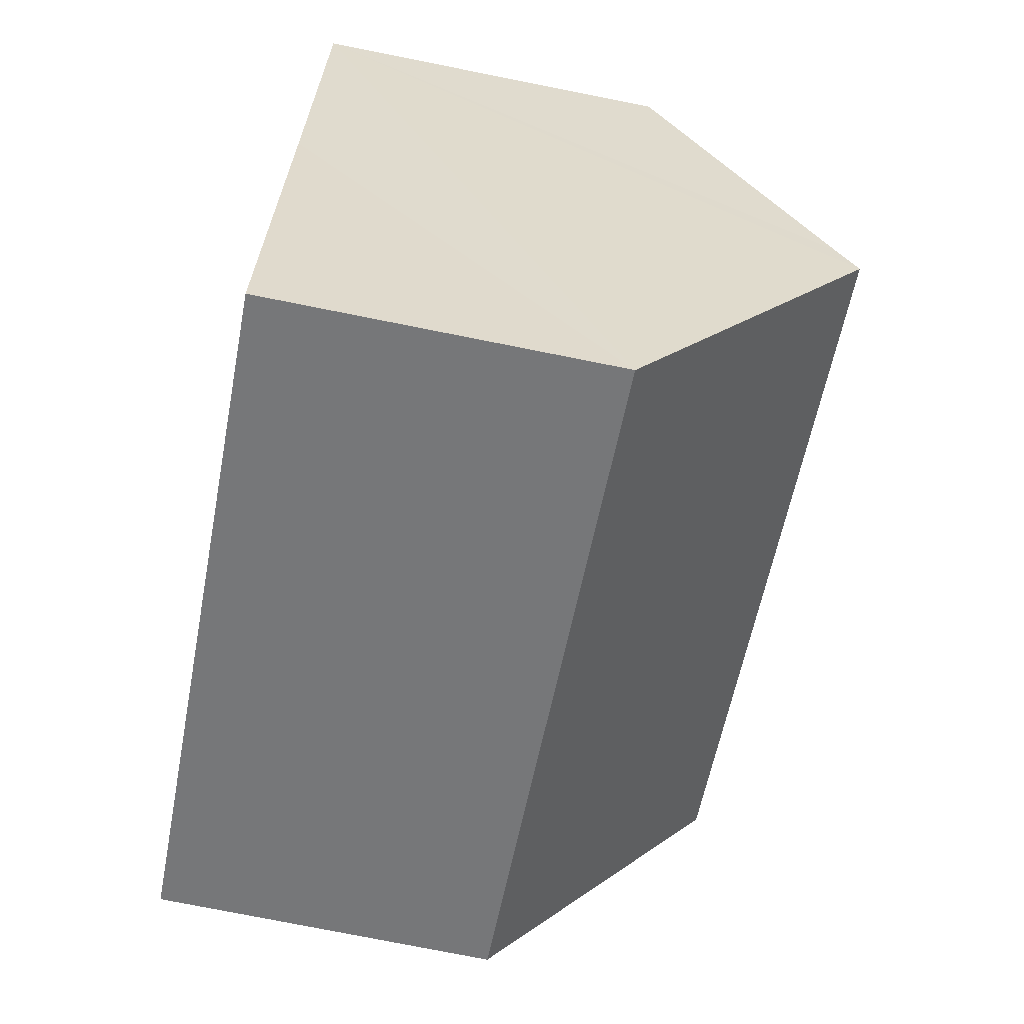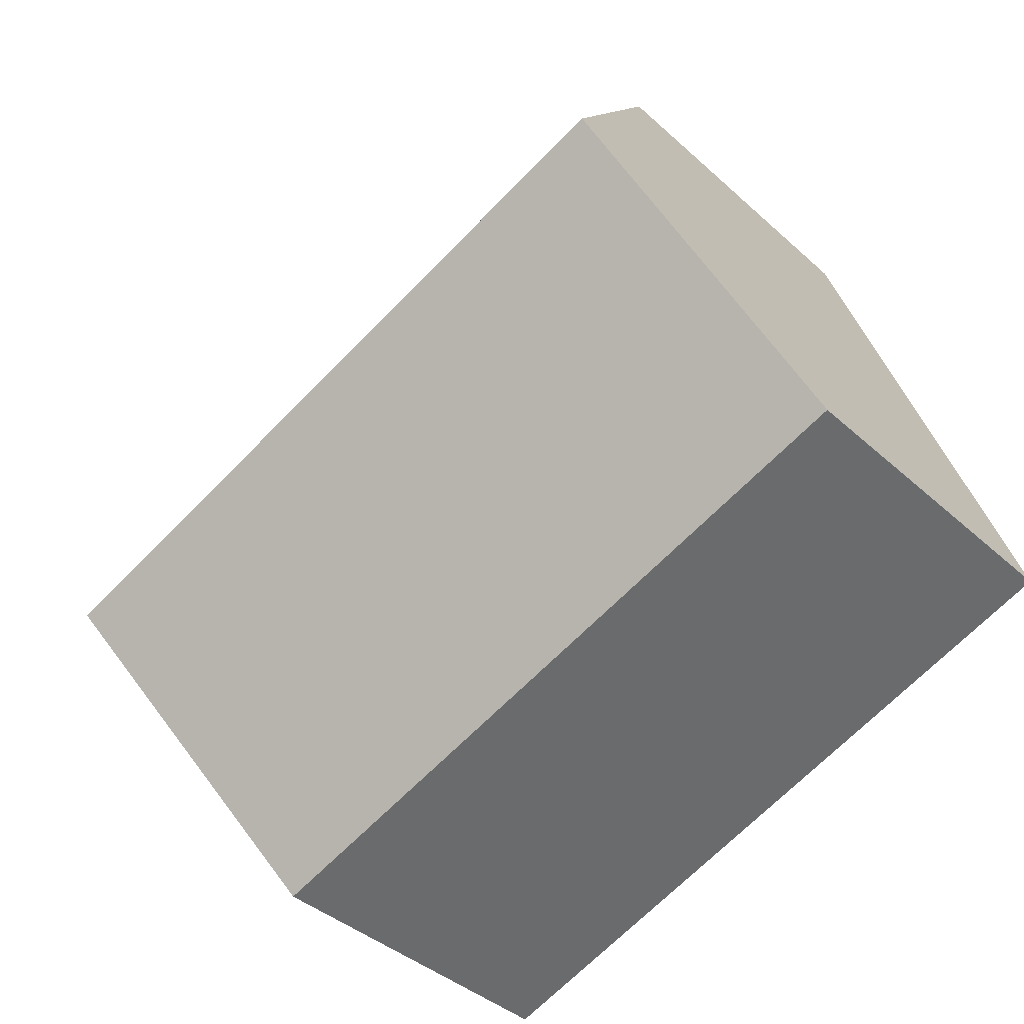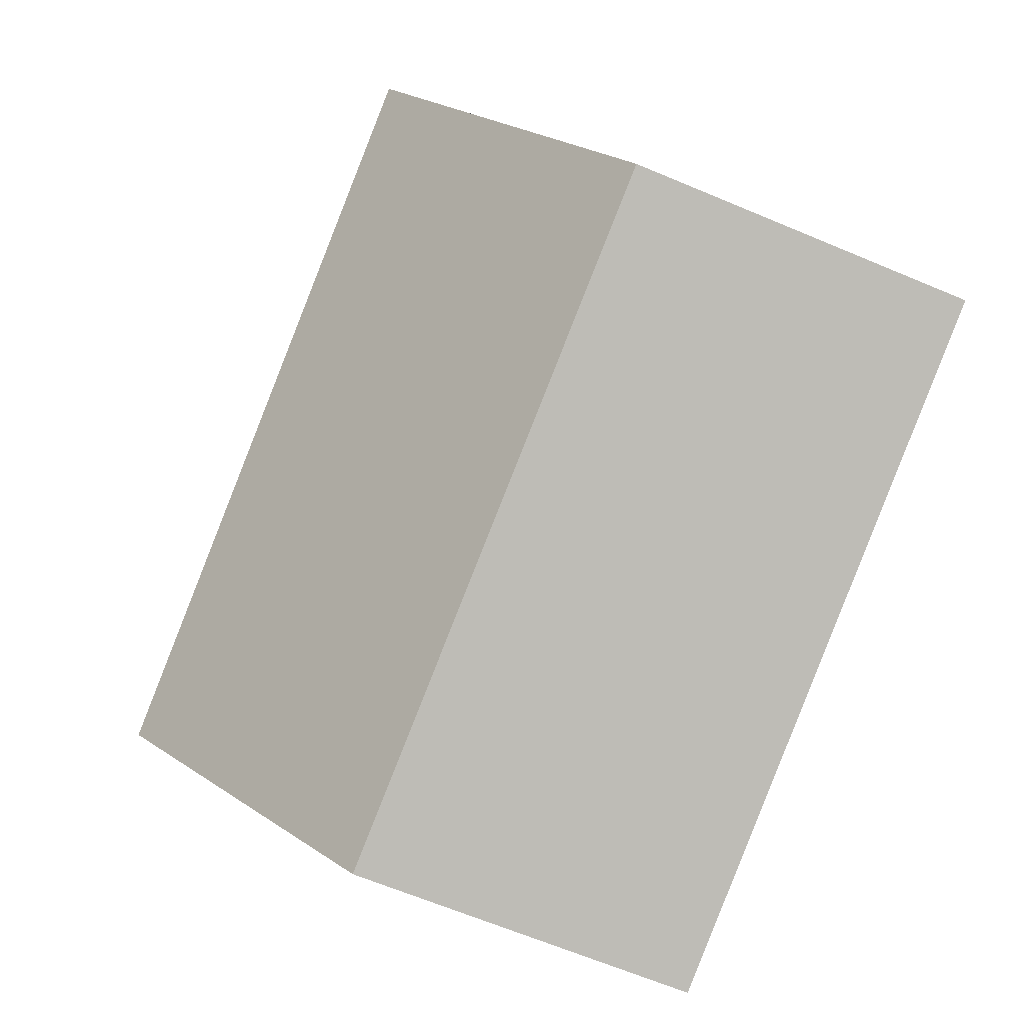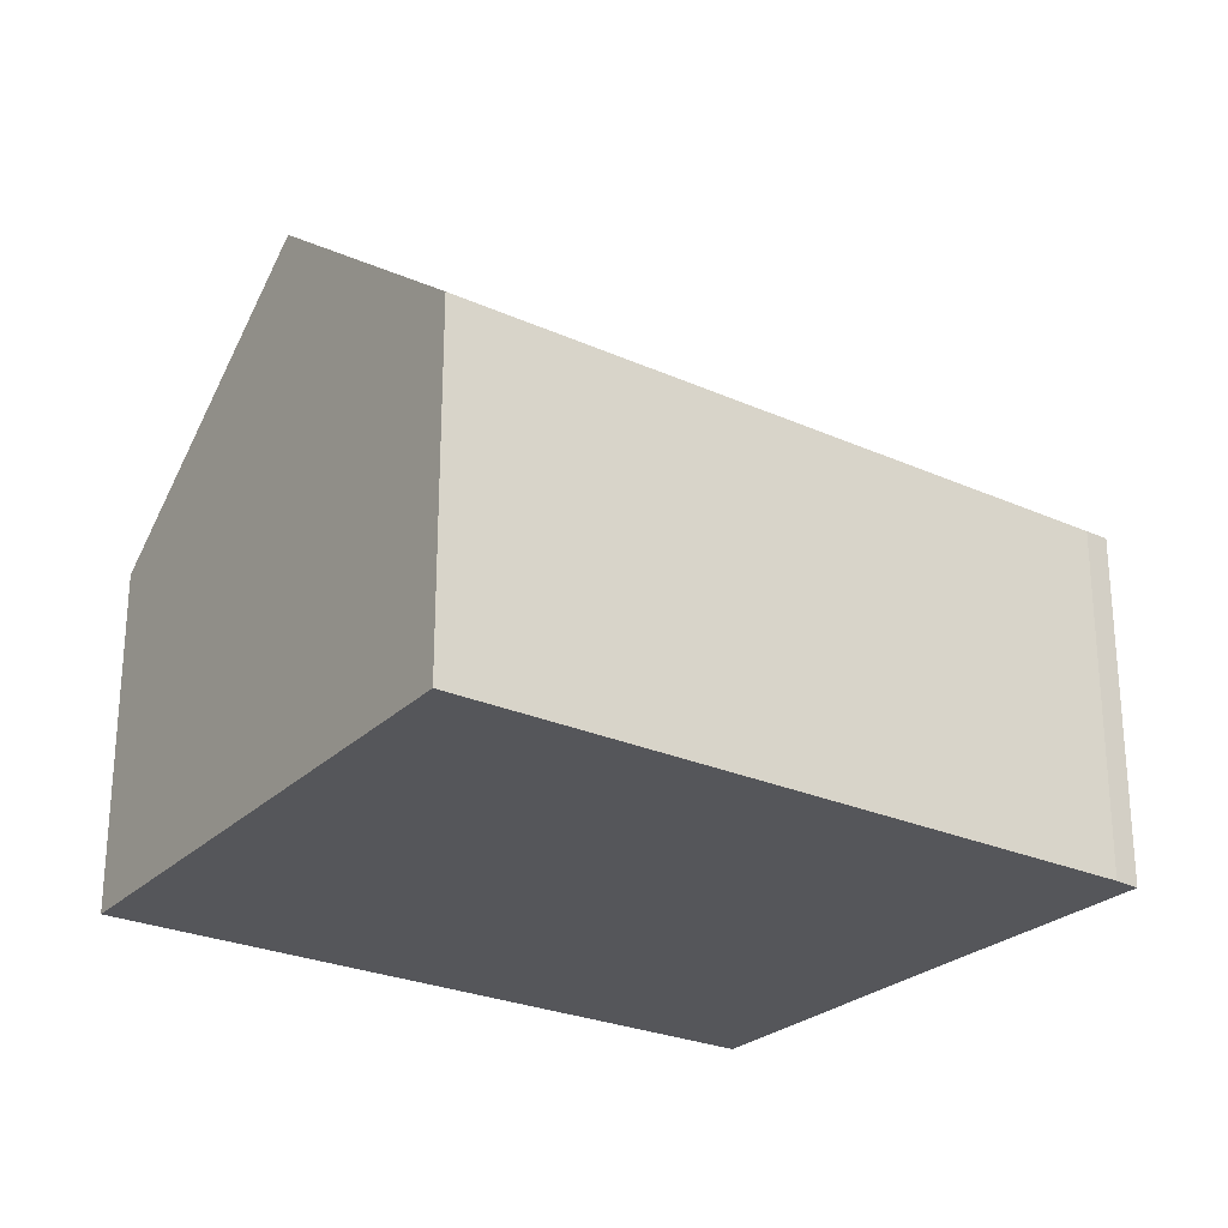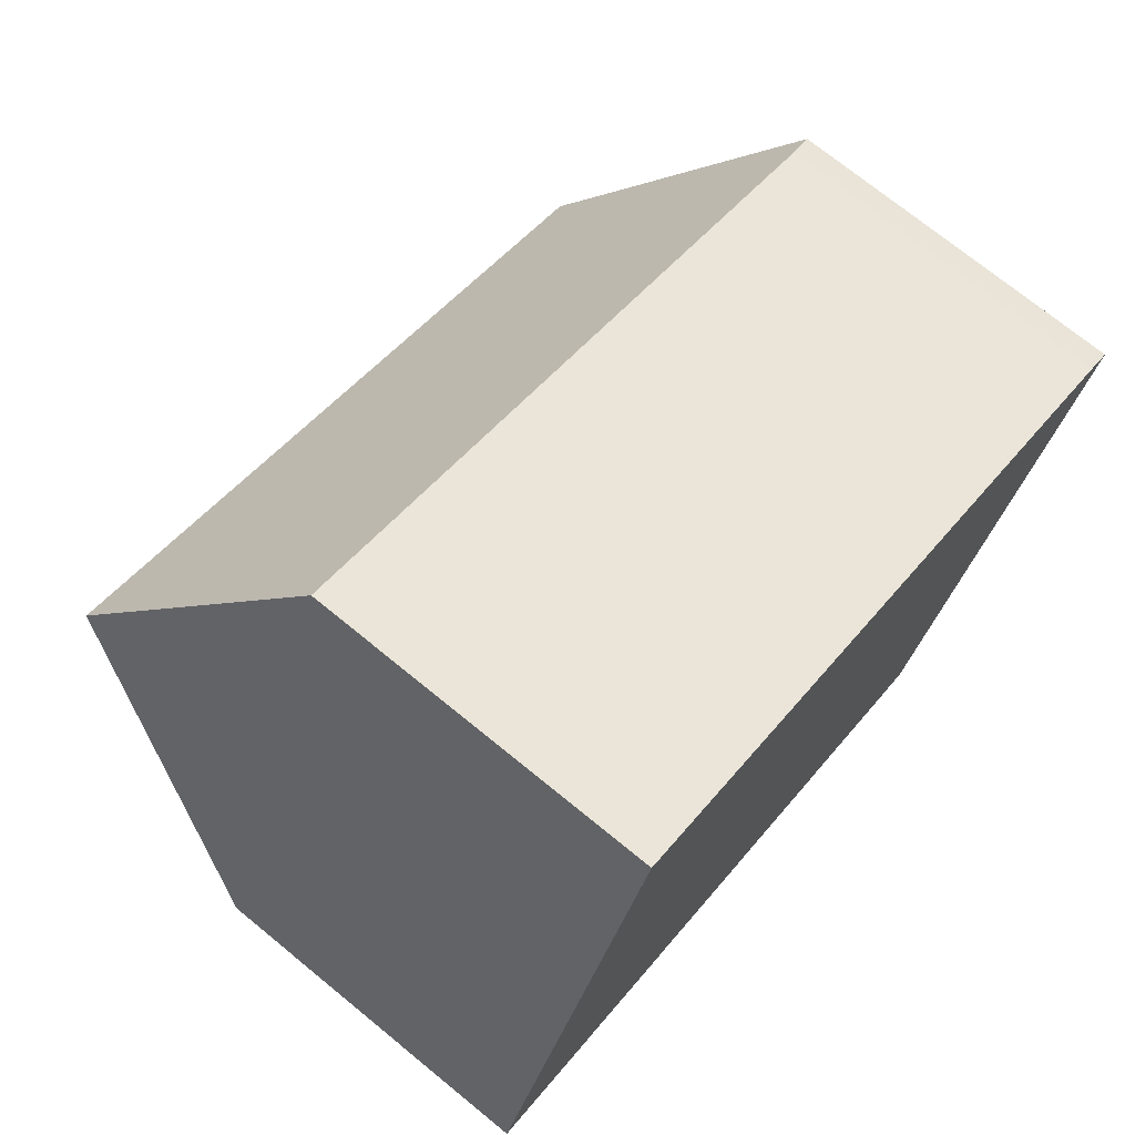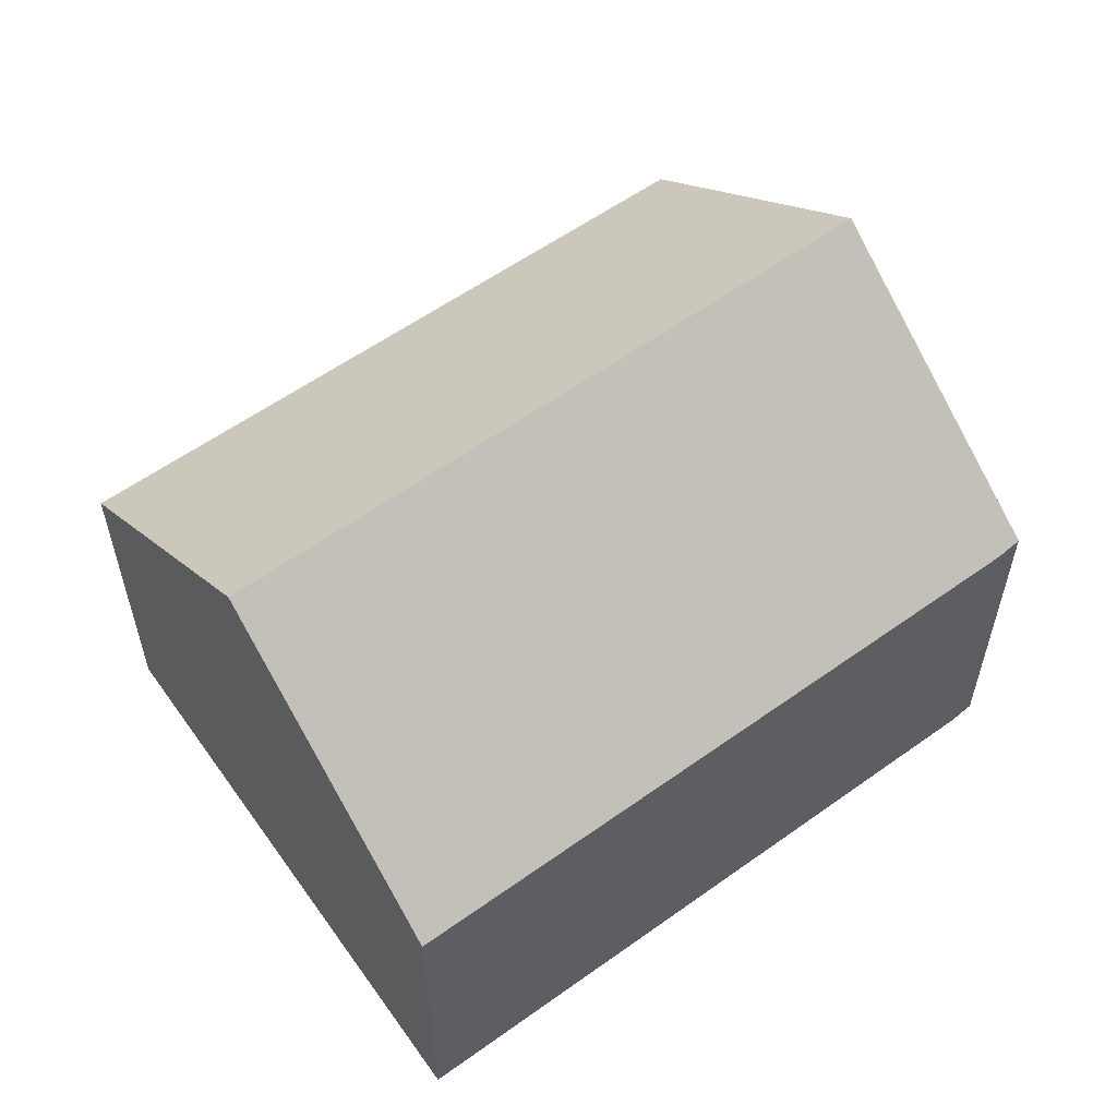
<metadata>
{"format":"obj","ext":"obj","renderer":"f3d","projection":"perspective","resolution":1024,"background":"white","views":[{"elev":-77.7,"azim":78.8,"up":"+Z"},{"elev":-39.2,"azim":-138.4,"up":"+Z"},{"elev":-65.2,"azim":-113.0,"up":"+Z"},{"elev":-26.1,"azim":-14.6,"up":"+Y"},{"elev":72.8,"azim":-50.8,"up":"+Z"},{"elev":58.2,"azim":-15.9,"up":"+Y"}]}
</metadata>
<code>
v  2.074 11.96 5.953
v  16.57 11.46 1.151
v  16.34 11.96 0.527
v  18.54 7.342 6.318
v  18.03 7.312 6.558
v  4.112 7.342 11.81
v  14.19 7.338 -5.287
v  0 7.262 4.447e-16
v  0 0 0
v  2.074 -3.645e-16 5.953
v  4.112 -7.229e-16 11.81
v  18.03 -4.016e-16 6.558
v  18.54 -3.869e-16 6.318
v  16.57 -7.048e-17 1.151
v  16.34 -3.227e-17 0.527
v  14.19 3.237e-16 -5.287
g defaultobject
f 1 2 3
f 2 1 4
f 4 1 5
f 5 1 6
f 7 1 3
f 1 7 8
f 9 1 8
f 1 9 6
f 6 9 10
f 6 10 11
f 11 5 6
f 5 11 12
f 13 5 12
f 13 4 5
f 13 2 4
f 2 13 3
f 3 13 7
f 7 13 14
f 7 14 15
f 7 15 16
f 16 8 7
f 8 16 9
f 12 14 13
f 14 12 11
f 14 11 15
f 15 11 16
f 16 11 10
f 16 10 9

</code>
